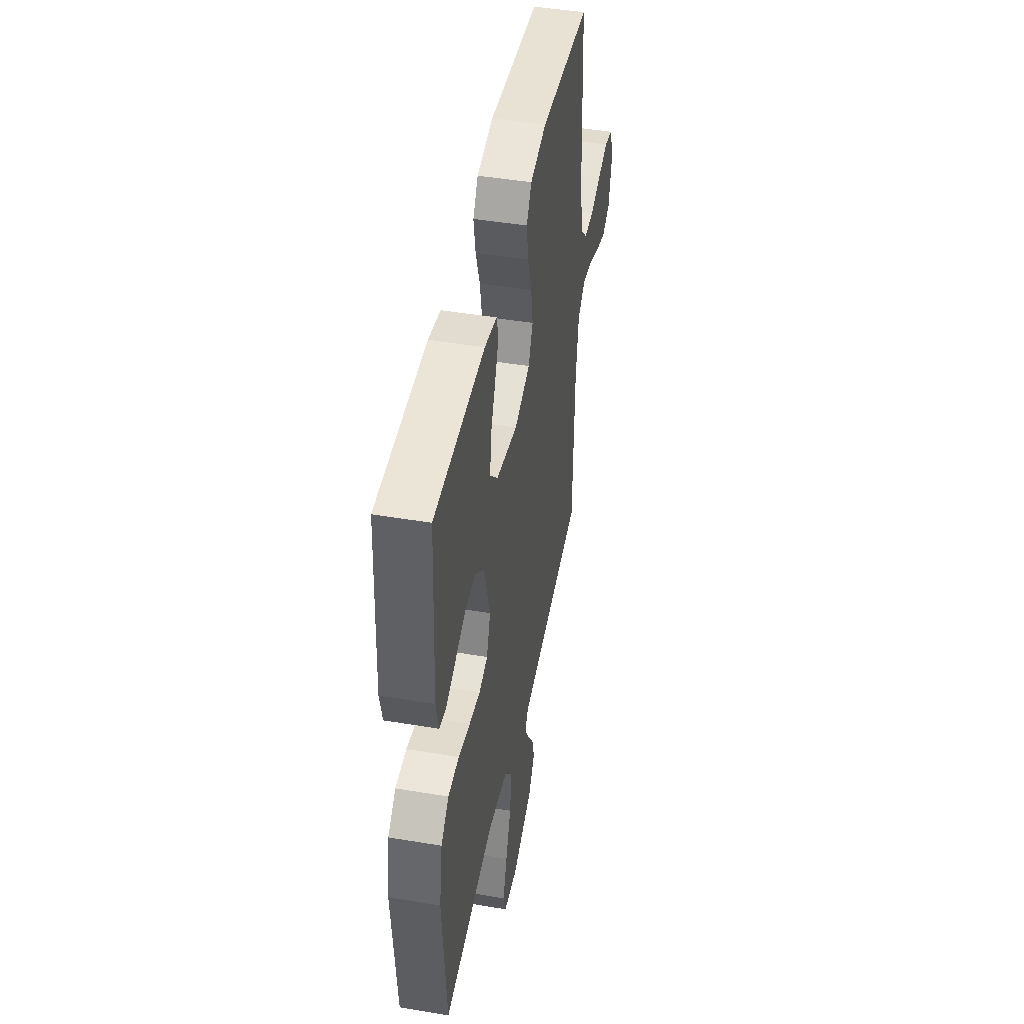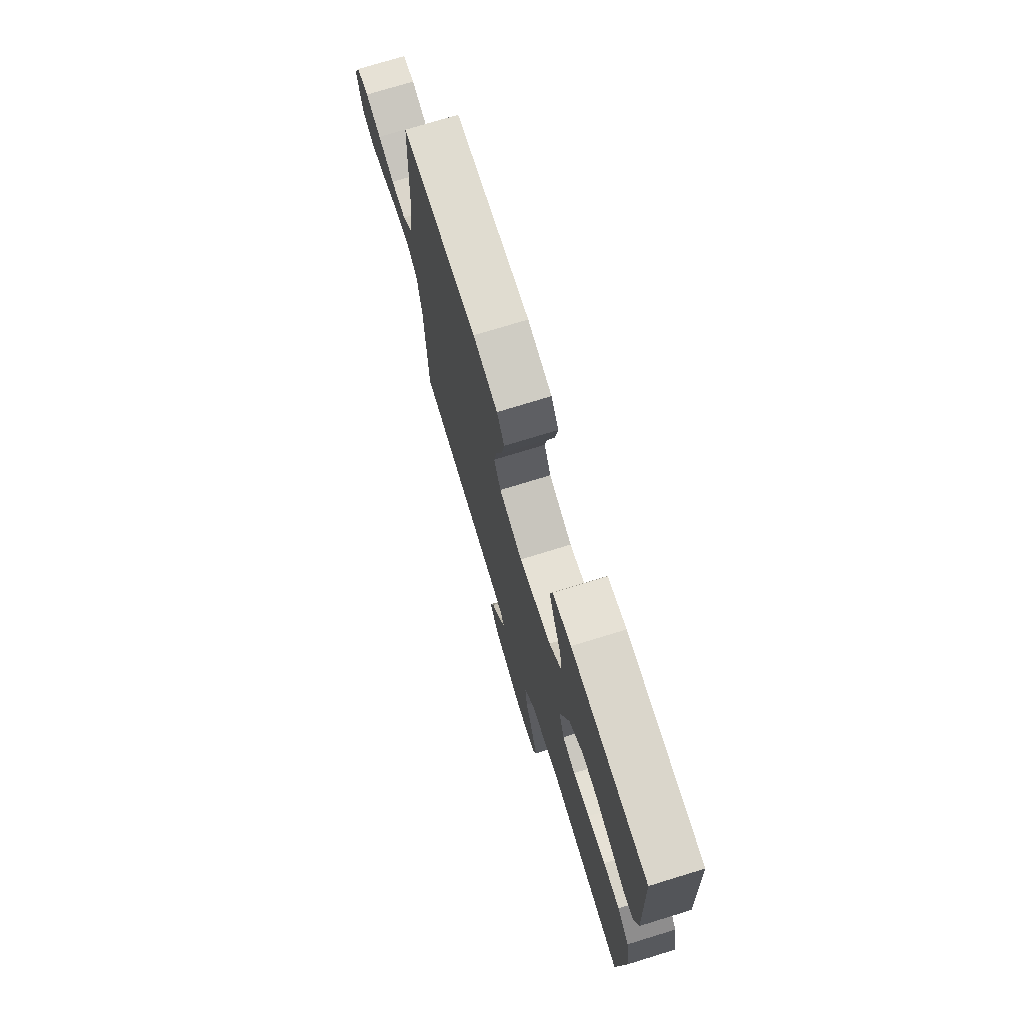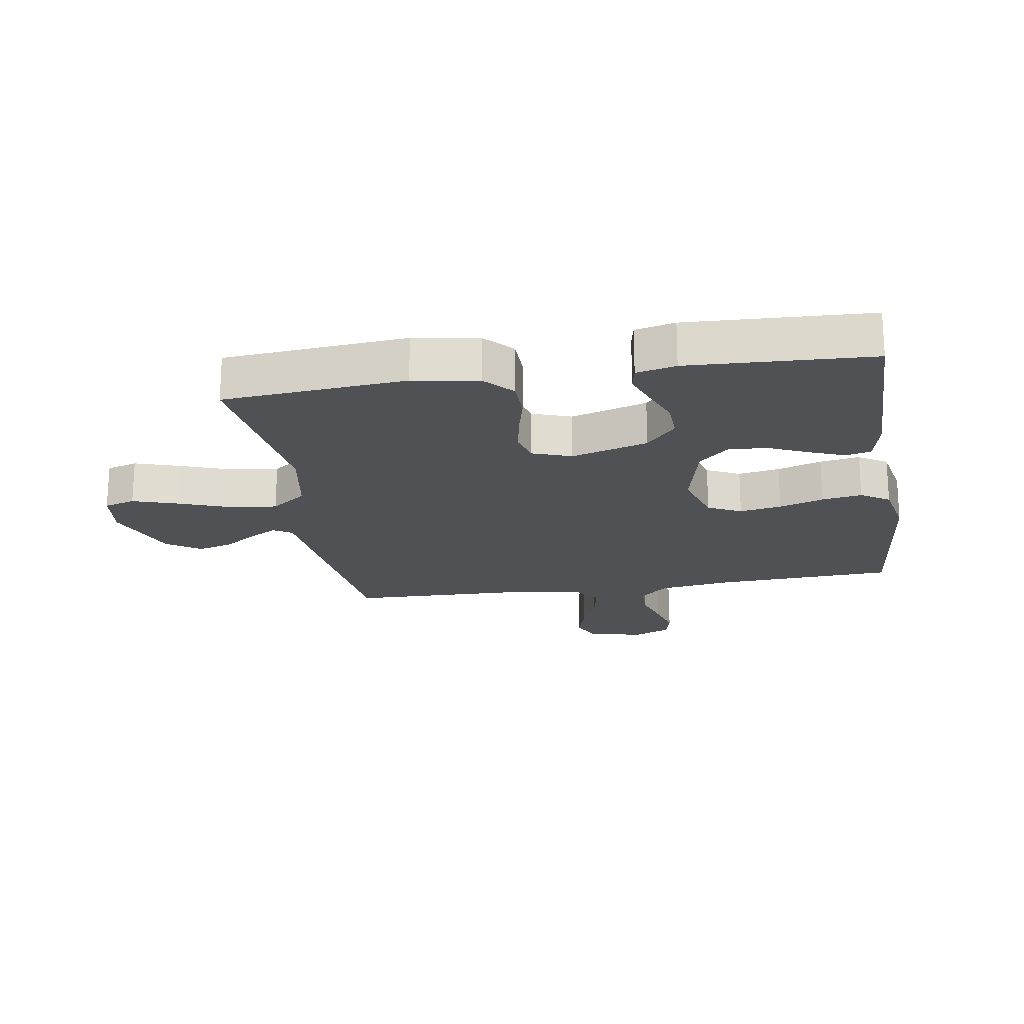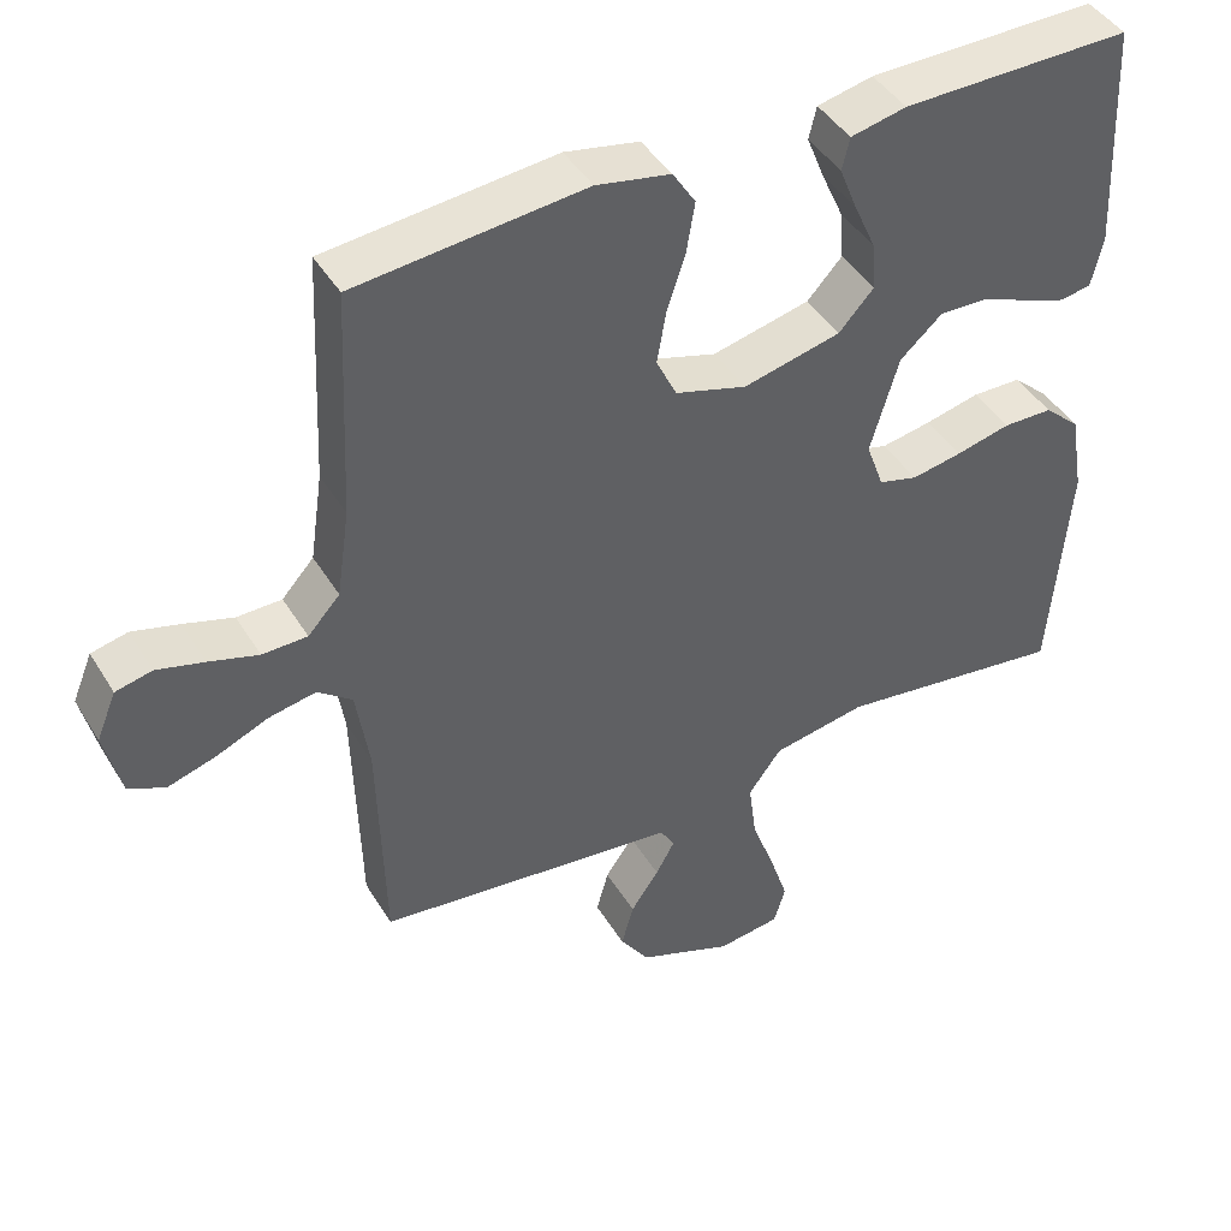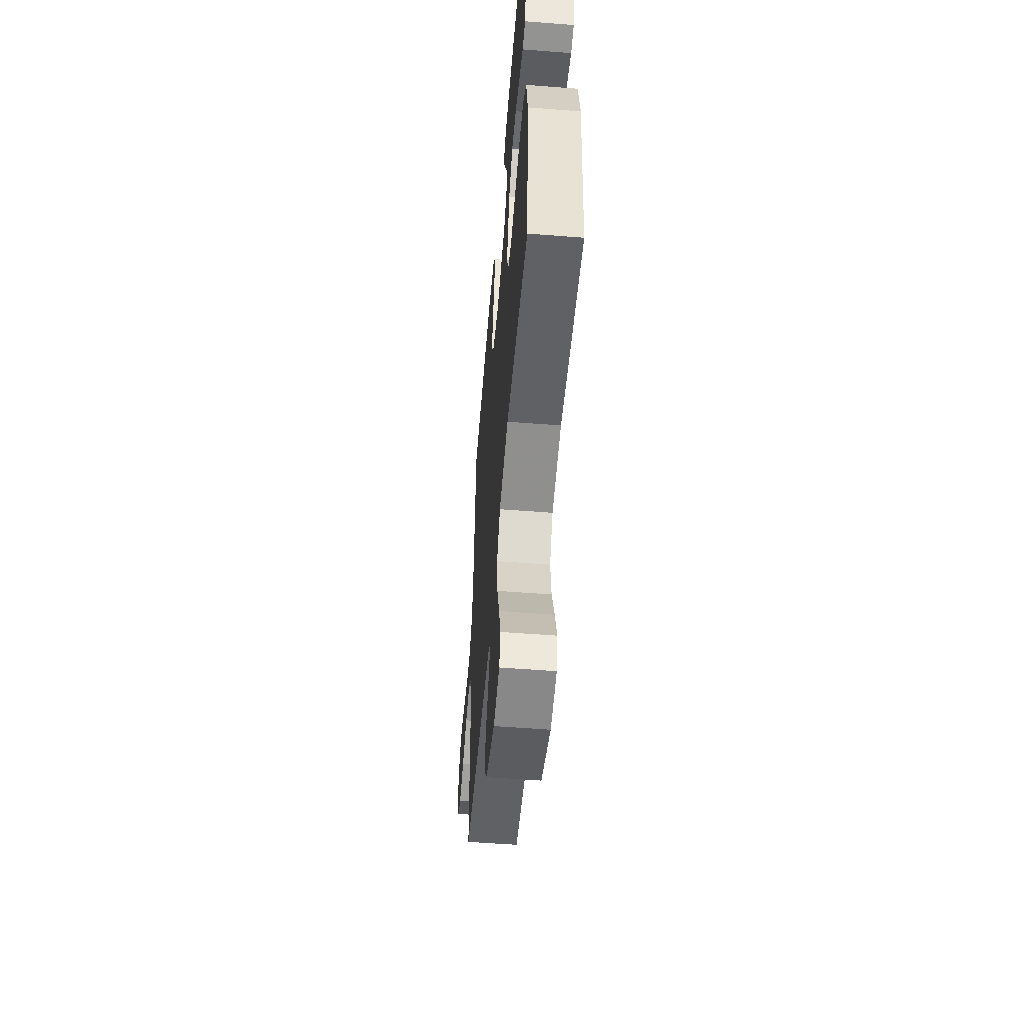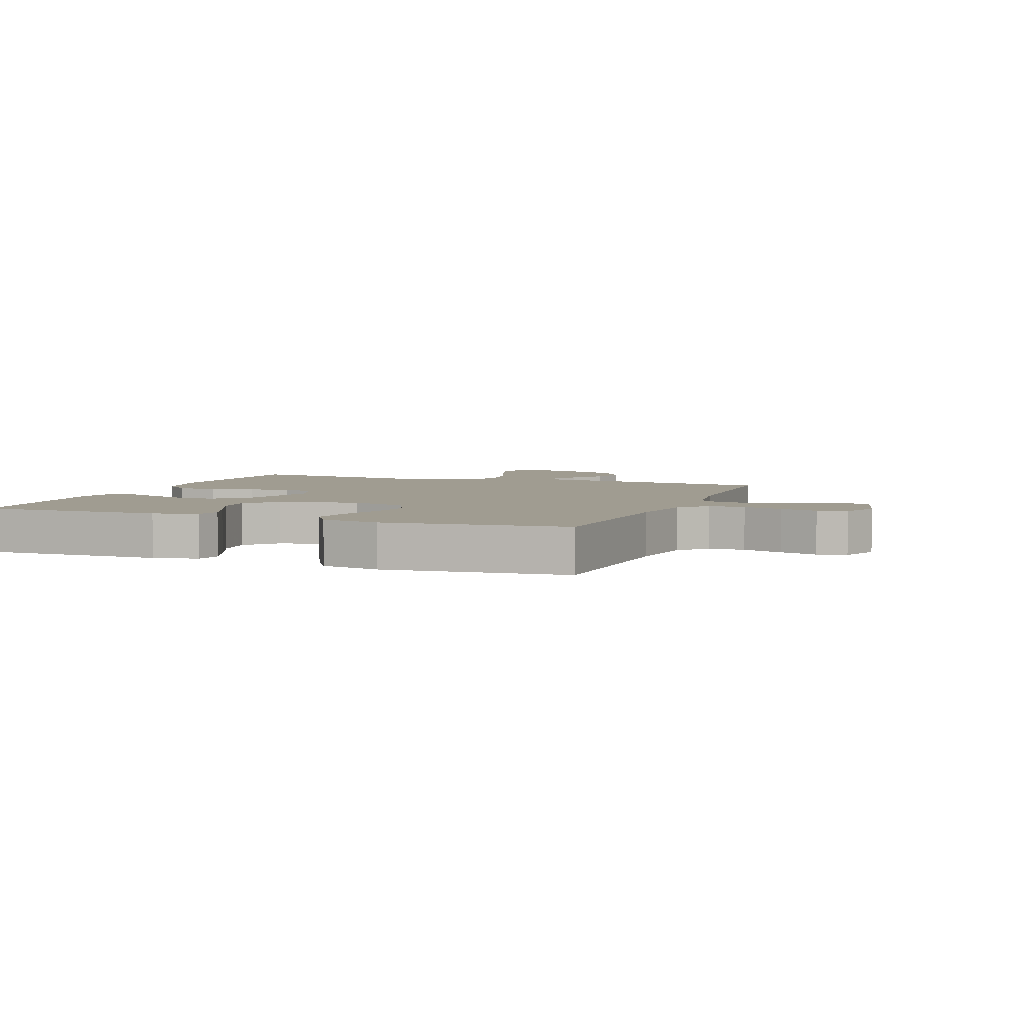
<metadata>
{"format":"obj","ext":"obj","renderer":"f3d","projection":"perspective","resolution":1024,"background":"white","views":[{"elev":46.0,"azim":-79.1,"up":"+Z"},{"elev":74.4,"azim":-107.1,"up":"+Z"},{"elev":-20.2,"azim":-80.8,"up":"+Y"},{"elev":43.7,"azim":150.7,"up":"+Z"},{"elev":-55.2,"azim":-94.7,"up":"+Z"},{"elev":4.4,"azim":20.8,"up":"+Y"}]}
</metadata>
<code>
v 0.5 0.07 -0.5
v 0.2 0.07 -0.535
v 0.104 0.07 -0.546
v 0.085 0.07 -0.577
v 0.11 0.07 -0.622
v 0.147 0.07 -0.676
v 0.163 0.07 -0.734
v 0.125 0.07 -0.79
v 0 0.07 -0.839
v -0.083 0.07 -0.828
v -0.098 0.07 -0.777
v -0.074 0.07 -0.703
v -0.043 0.07 -0.619
v -0.033 0.07 -0.54
v -0.076 0.07 -0.482
v -0.2 0.07 -0.46
v -0.5 0.07 -0.5
v -0.525 0.07 -0.2
v -0.507 0.07 -0.093
v -0.46 0.07 -0.05
v -0.395 0.07 -0.049
v -0.324 0.07 -0.066
v -0.258 0.07 -0.078
v -0.207 0.07 -0.064
v -0.184 0.07 0
v -0.221 0.07 0.126
v -0.276 0.07 0.175
v -0.339 0.07 0.173
v -0.403 0.07 0.148
v -0.459 0.07 0.127
v -0.499 0.07 0.135
v -0.514 0.07 0.2
v -0.5 0.07 0.5
v -0.2 0.07 0.497
v -0.127 0.07 0.481
v -0.117 0.07 0.439
v -0.14 0.07 0.381
v -0.169 0.07 0.316
v -0.174 0.07 0.253
v -0.128 0.07 0.203
v 0 0.07 0.173
v 0.093 0.07 0.201
v 0.12 0.07 0.256
v 0.108 0.07 0.325
v 0.084 0.07 0.398
v 0.073 0.07 0.464
v 0.103 0.07 0.511
v 0.2 0.07 0.53
v 0.5 0.07 0.5
v 0.514 0.07 0.2
v 0.531 0.07 0.084
v 0.573 0.07 0.038
v 0.632 0.07 0.037
v 0.697 0.07 0.057
v 0.759 0.07 0.074
v 0.807 0.07 0.063
v 0.833 0.07 0
v 0.811 0.07 -0.091
v 0.763 0.07 -0.113
v 0.7 0.07 -0.094
v 0.632 0.07 -0.065
v 0.57 0.07 -0.053
v 0.525 0.07 -0.088
v 0.508 0.07 -0.2
v 0.5 0 -0.5
v 0.2 0 -0.535
v 0.104 0 -0.546
v 0.085 0 -0.577
v 0.11 0 -0.622
v 0.147 0 -0.676
v 0.163 0 -0.734
v 0.125 0 -0.79
v 0 0 -0.839
v -0.083 0 -0.828
v -0.098 0 -0.777
v -0.074 0 -0.703
v -0.043 0 -0.619
v -0.033 0 -0.54
v -0.076 0 -0.482
v -0.2 0 -0.46
v -0.5 0 -0.5
v -0.525 0 -0.2
v -0.507 0 -0.093
v -0.46 0 -0.05
v -0.395 0 -0.049
v -0.324 0 -0.066
v -0.258 0 -0.078
v -0.207 0 -0.064
v -0.184 0 0
v -0.221 0 0.126
v -0.276 0 0.175
v -0.339 0 0.173
v -0.403 0 0.148
v -0.459 0 0.127
v -0.499 0 0.135
v -0.514 0 0.2
v -0.5 0 0.5
v -0.2 0 0.497
v -0.127 0 0.481
v -0.117 0 0.439
v -0.14 0 0.381
v -0.169 0 0.316
v -0.174 0 0.253
v -0.128 0 0.203
v 0 0 0.173
v 0.093 0 0.201
v 0.12 0 0.256
v 0.108 0 0.325
v 0.084 0 0.398
v 0.073 0 0.464
v 0.103 0 0.511
v 0.2 0 0.53
v 0.5 0 0.5
v 0.514 0 0.2
v 0.531 0 0.084
v 0.573 0 0.038
v 0.632 0 0.037
v 0.697 0 0.057
v 0.759 0 0.074
v 0.807 0 0.063
v 0.833 0 0
v 0.811 0 -0.091
v 0.763 0 -0.113
v 0.7 0 -0.094
v 0.632 0 -0.065
v 0.57 0 -0.053
v 0.525 0 -0.088
v 0.508 0 -0.2
f 59 60 61
f 58 59 61
f 57 58 61
f 56 57 61
f 55 56 61
f 54 55 61
f 53 54 61
f 52 53 61 62
f 51 52 62 63
f 48 49 50
f 47 48 50
f 46 47 50
f 45 46 50
f 44 45 50
f 51 63 64
f 50 51 64
f 44 50 64
f 43 44 64
f 36 37 38
f 35 36 38
f 34 35 38
f 33 34 38
f 32 33 38
f 31 32 38
f 30 31 38
f 29 30 38
f 28 29 38
f 27 28 38 39
f 26 27 39 40
f 20 21 22
f 19 20 22
f 18 19 22
f 17 18 22
f 16 17 22
f 15 16 22 23
f 14 15 23 24
f 11 12 13
f 10 11 13
f 9 10 13
f 8 9 13
f 7 8 13
f 6 7 13
f 5 6 13
f 4 5 13 14
f 14 24 25
f 4 14 25
f 3 4 25
f 1 2 3
f 64 1 3
f 43 64 3
f 42 43 3
f 25 26 40 41
f 3 25 41 42
f 125 124 123
f 125 123 122
f 125 122 121
f 125 121 120
f 125 120 119
f 125 119 118
f 125 118 117
f 126 125 117 116
f 127 126 116 115
f 114 113 112
f 114 112 111
f 114 111 110
f 114 110 109
f 114 109 108
f 128 127 115
f 128 115 114
f 128 114 108
f 128 108 107
f 102 101 100
f 102 100 99
f 102 99 98
f 102 98 97
f 102 97 96
f 102 96 95
f 102 95 94
f 102 94 93
f 102 93 92
f 103 102 92 91
f 104 103 91 90
f 86 85 84
f 86 84 83
f 86 83 82
f 86 82 81
f 86 81 80
f 87 86 80 79
f 88 87 79 78
f 77 76 75
f 77 75 74
f 77 74 73
f 77 73 72
f 77 72 71
f 77 71 70
f 77 70 69
f 78 77 69 68
f 89 88 78
f 89 78 68
f 89 68 67
f 67 66 65
f 67 65 128
f 67 128 107
f 67 107 106
f 105 104 90 89
f 106 105 89 67
f 1 65 66 2
f 2 66 67 3
f 3 67 68 4
f 4 68 69 5
f 5 69 70 6
f 6 70 71 7
f 7 71 72 8
f 8 72 73 9
f 9 73 74 10
f 10 74 75 11
f 11 75 76 12
f 12 76 77 13
f 13 77 78 14
f 14 78 79 15
f 15 79 80 16
f 16 80 81 17
f 17 81 82 18
f 18 82 83 19
f 19 83 84 20
f 20 84 85 21
f 21 85 86 22
f 22 86 87 23
f 23 87 88 24
f 24 88 89 25
f 25 89 90 26
f 26 90 91 27
f 27 91 92 28
f 28 92 93 29
f 29 93 94 30
f 30 94 95 31
f 31 95 96 32
f 32 96 97 33
f 33 97 98 34
f 34 98 99 35
f 35 99 100 36
f 36 100 101 37
f 37 101 102 38
f 38 102 103 39
f 39 103 104 40
f 40 104 105 41
f 41 105 106 42
f 42 106 107 43
f 43 107 108 44
f 44 108 109 45
f 45 109 110 46
f 46 110 111 47
f 47 111 112 48
f 48 112 113 49
f 49 113 114 50
f 50 114 115 51
f 51 115 116 52
f 52 116 117 53
f 53 117 118 54
f 54 118 119 55
f 55 119 120 56
f 56 120 121 57
f 57 121 122 58
f 58 122 123 59
f 59 123 124 60
f 60 124 125 61
f 61 125 126 62
f 62 126 127 63
f 63 127 128 64
f 64 128 65 1

</code>
